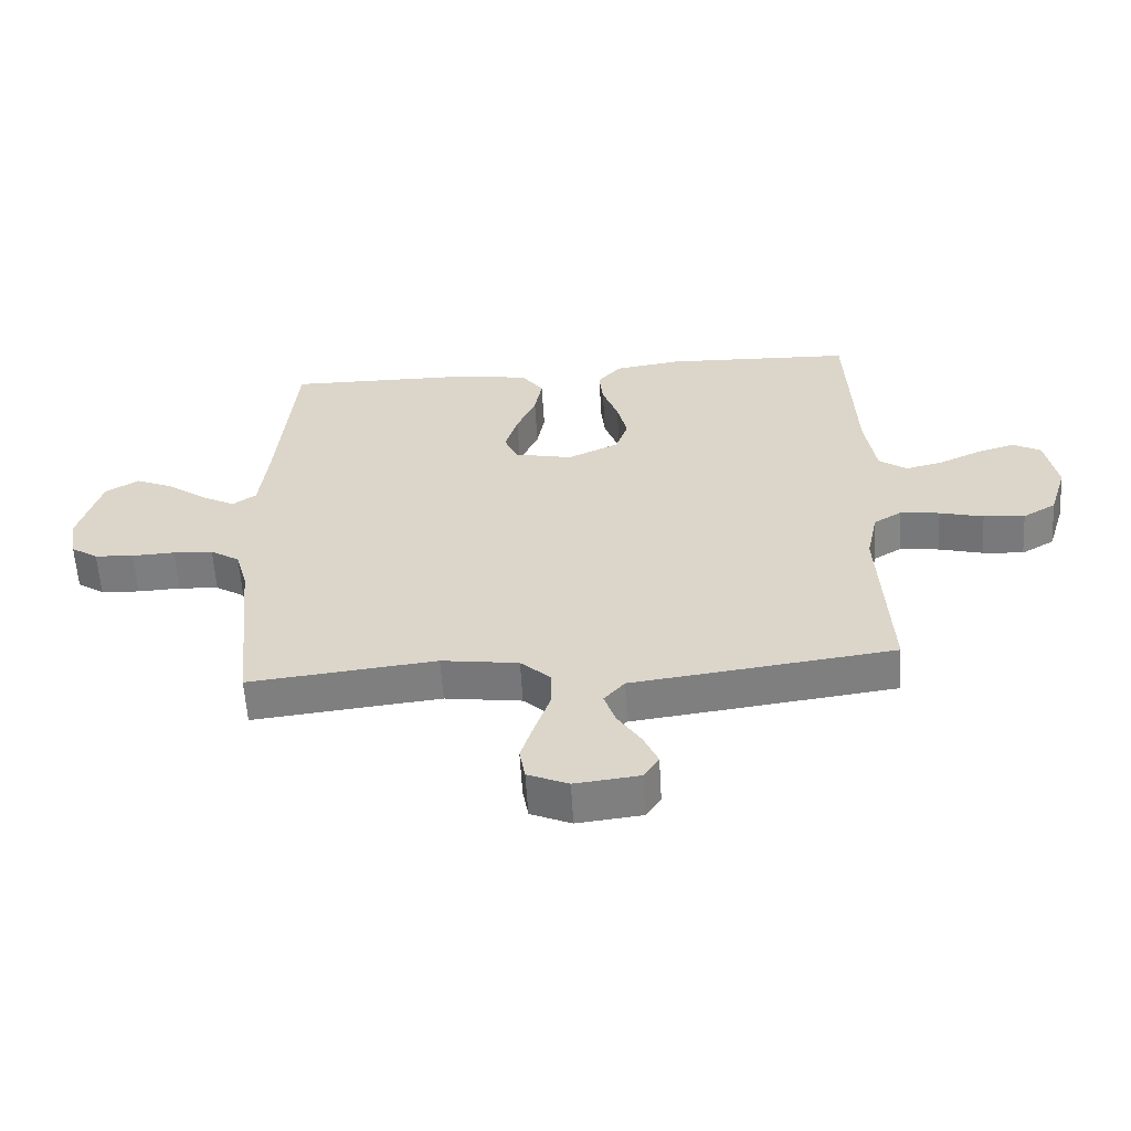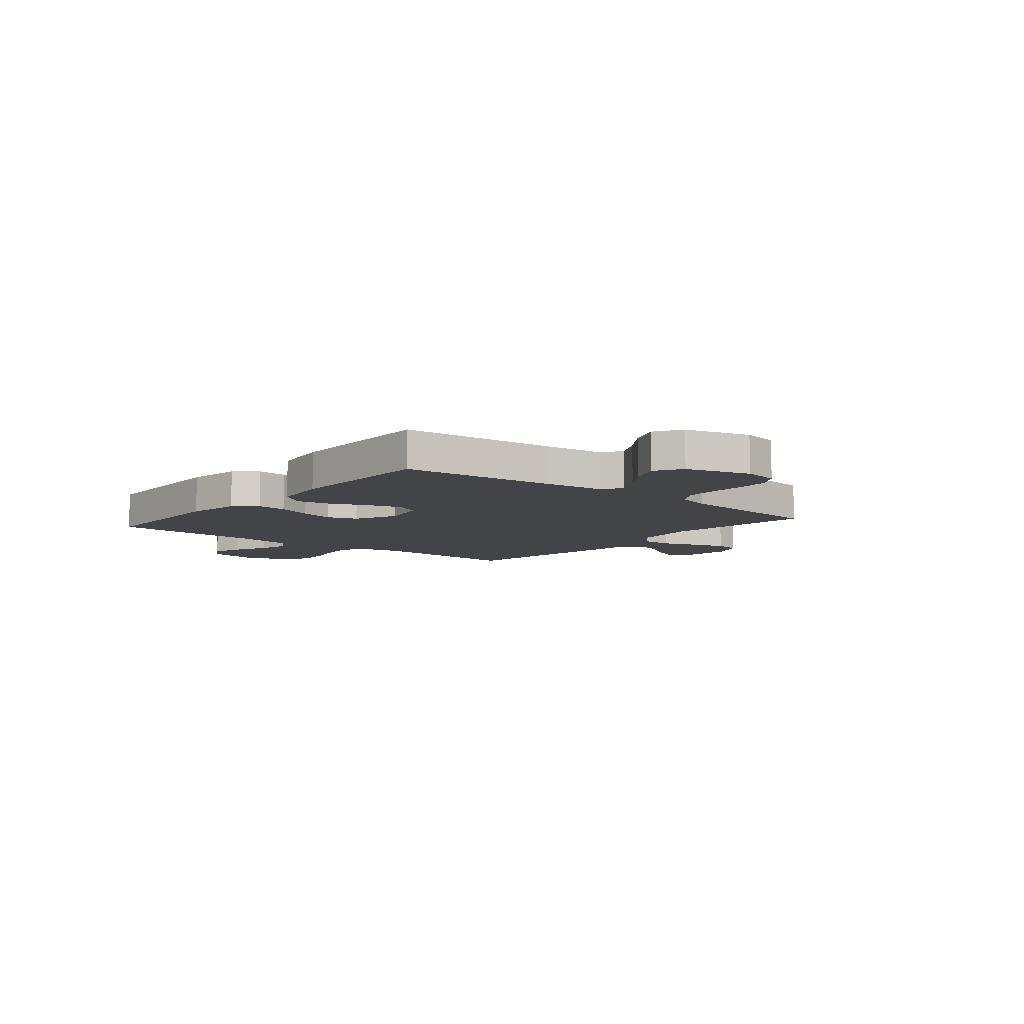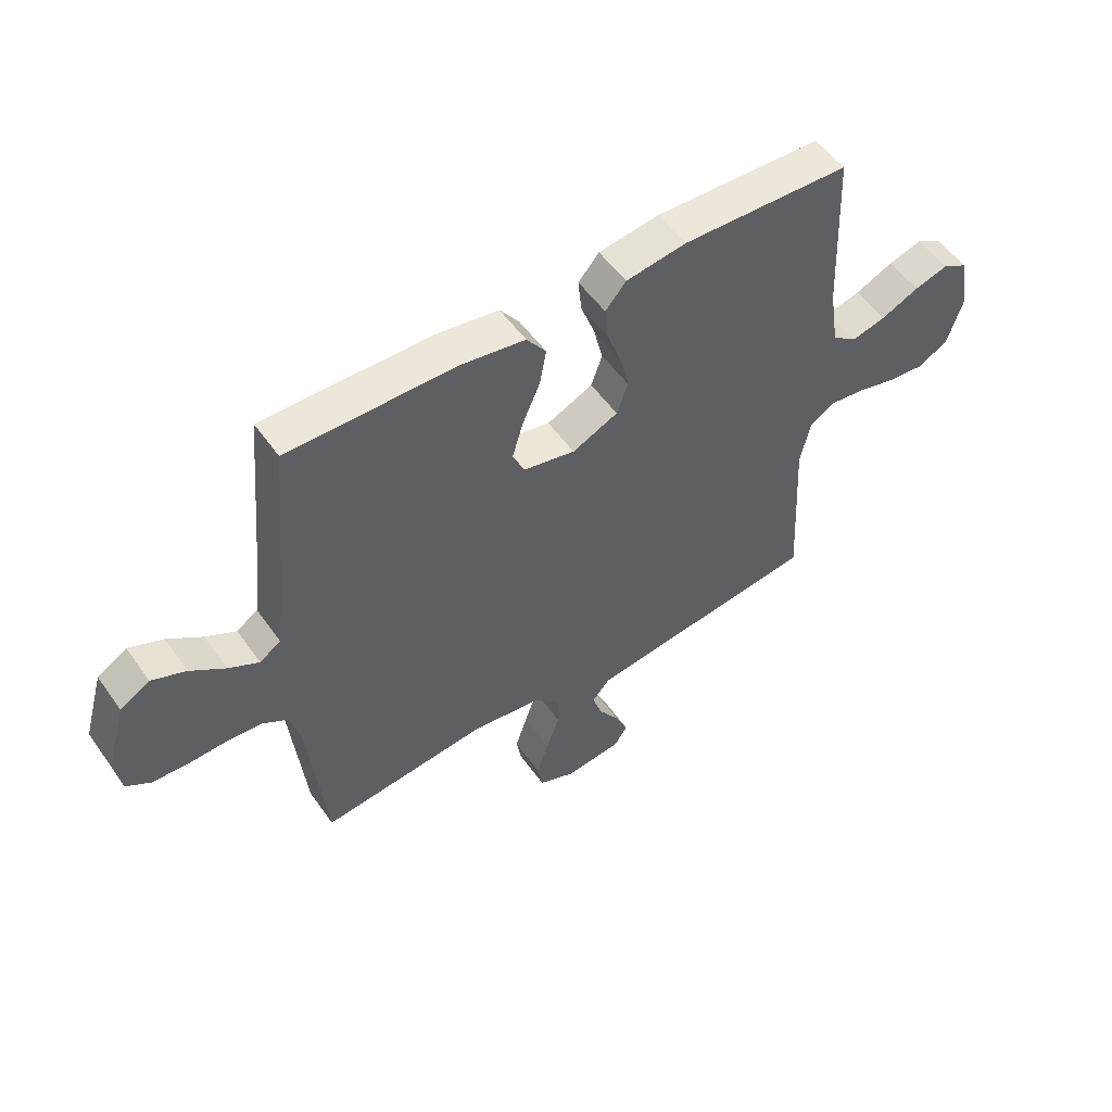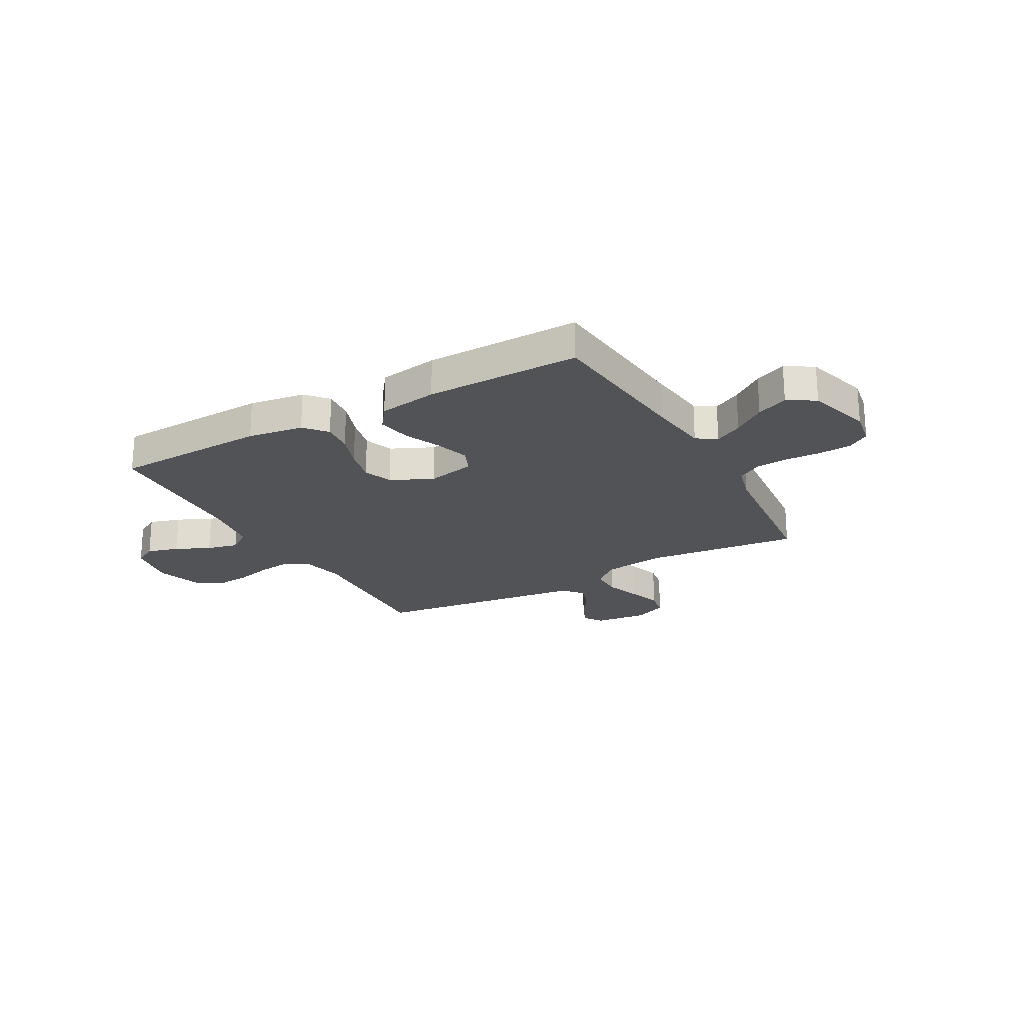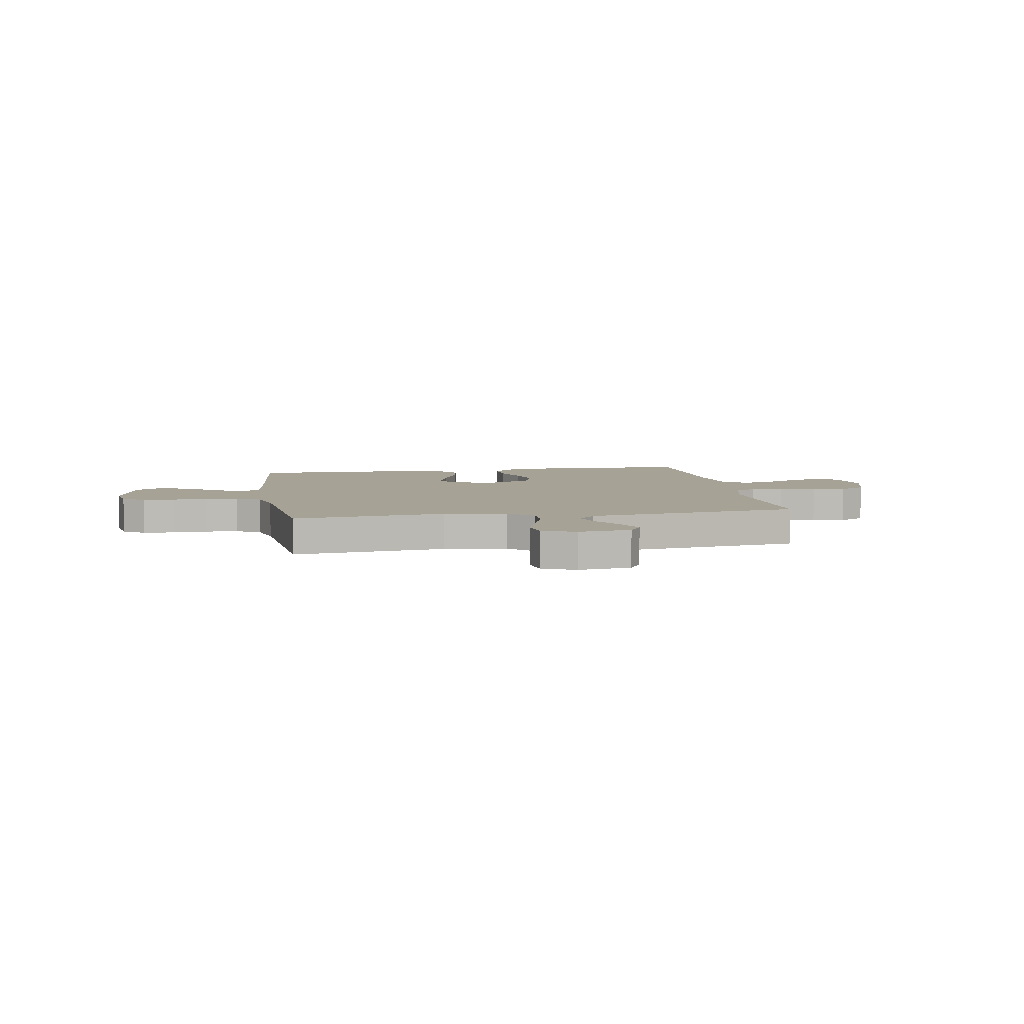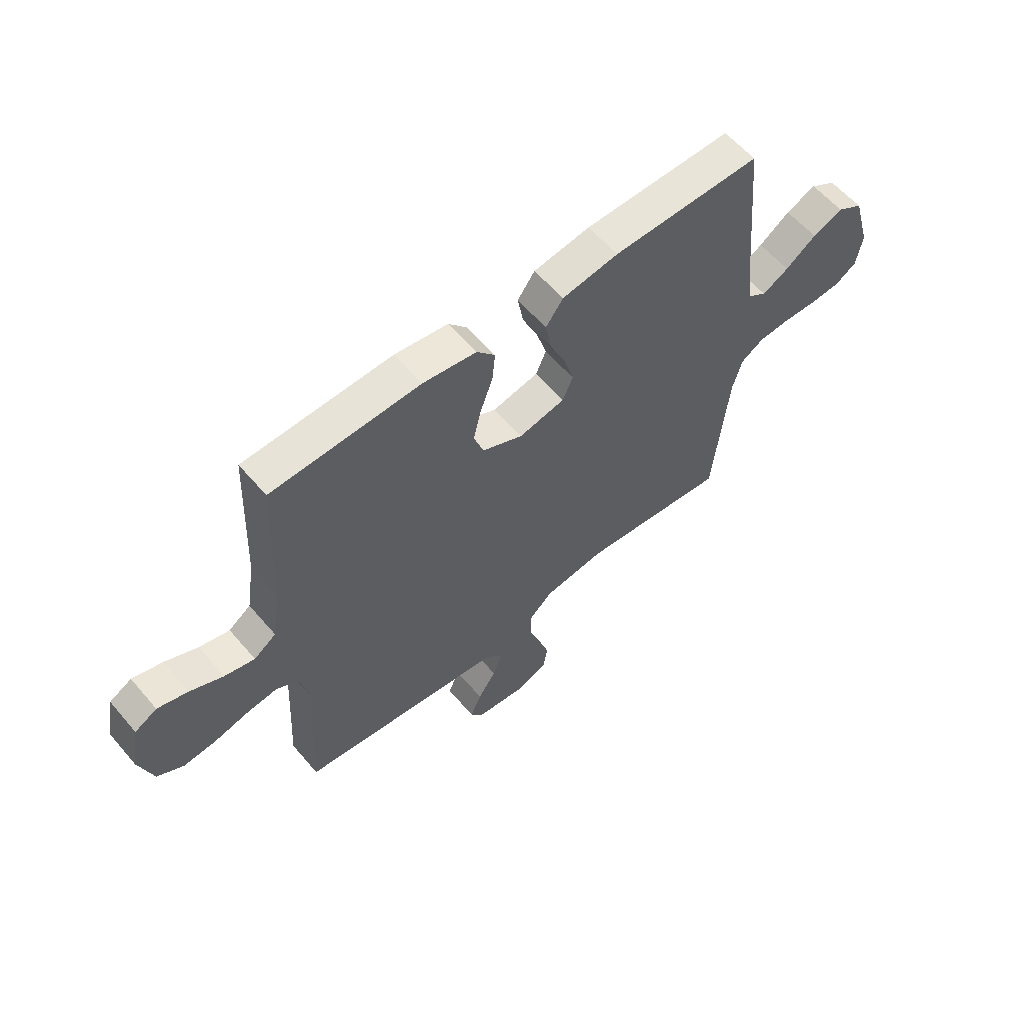
<metadata>
{"format":"obj","ext":"obj","renderer":"f3d","projection":"perspective","resolution":1024,"background":"white","views":[{"elev":-58.9,"azim":-176.6,"up":"+Z"},{"elev":-8.0,"azim":50.3,"up":"+Y"},{"elev":53.4,"azim":145.5,"up":"+Z"},{"elev":-22.3,"azim":29.3,"up":"+Y"},{"elev":6.3,"azim":170.3,"up":"+Y"},{"elev":59.2,"azim":-40.2,"up":"+Z"}]}
</metadata>
<code>
v -0.5 0.07 0.5
v -0.2 0.07 0.511
v -0.092 0.07 0.495
v -0.055 0.07 0.452
v -0.061 0.07 0.392
v -0.086 0.07 0.323
v -0.102 0.07 0.256
v -0.082 0.07 0.199
v 0 0.07 0.161
v 0.093 0.07 0.181
v 0.114 0.07 0.229
v 0.094 0.07 0.295
v 0.063 0.07 0.366
v 0.051 0.07 0.431
v 0.086 0.07 0.479
v 0.2 0.07 0.497
v 0.5 0.07 0.5
v 0.528 0.07 0.2
v 0.542 0.07 0.083
v 0.58 0.07 0.057
v 0.634 0.07 0.086
v 0.696 0.07 0.131
v 0.757 0.07 0.157
v 0.81 0.07 0.125
v 0.846 0.07 0
v 0.834 0.07 -0.069
v 0.791 0.07 -0.097
v 0.729 0.07 -0.101
v 0.66 0.07 -0.098
v 0.596 0.07 -0.102
v 0.549 0.07 -0.131
v 0.53 0.07 -0.2
v 0.5 0.07 -0.5
v 0.2 0.07 -0.467
v 0.077 0.07 -0.484
v 0.029 0.07 -0.528
v 0.029 0.07 -0.589
v 0.053 0.07 -0.657
v 0.074 0.07 -0.722
v 0.065 0.07 -0.774
v 0 0.07 -0.802
v -0.103 0.07 -0.79
v -0.127 0.07 -0.753
v -0.104 0.07 -0.701
v -0.067 0.07 -0.645
v -0.049 0.07 -0.592
v -0.082 0.07 -0.554
v -0.2 0.07 -0.539
v -0.5 0.07 -0.5
v -0.484 0.07 -0.2
v -0.502 0.07 -0.116
v -0.547 0.07 -0.089
v -0.61 0.07 -0.097
v -0.68 0.07 -0.115
v -0.746 0.07 -0.121
v -0.799 0.07 -0.09
v -0.827 0.07 0
v -0.809 0.07 0.098
v -0.764 0.07 0.123
v -0.703 0.07 0.105
v -0.636 0.07 0.074
v -0.575 0.07 0.059
v -0.53 0.07 0.091
v -0.513 0.07 0.2
v -0.5 0 0.5
v -0.2 0 0.511
v -0.092 0 0.495
v -0.055 0 0.452
v -0.061 0 0.392
v -0.086 0 0.323
v -0.102 0 0.256
v -0.082 0 0.199
v 0 0 0.161
v 0.093 0 0.181
v 0.114 0 0.229
v 0.094 0 0.295
v 0.063 0 0.366
v 0.051 0 0.431
v 0.086 0 0.479
v 0.2 0 0.497
v 0.5 0 0.5
v 0.528 0 0.2
v 0.542 0 0.083
v 0.58 0 0.057
v 0.634 0 0.086
v 0.696 0 0.131
v 0.757 0 0.157
v 0.81 0 0.125
v 0.846 0 0
v 0.834 0 -0.069
v 0.791 0 -0.097
v 0.729 0 -0.101
v 0.66 0 -0.098
v 0.596 0 -0.102
v 0.549 0 -0.131
v 0.53 0 -0.2
v 0.5 0 -0.5
v 0.2 0 -0.467
v 0.077 0 -0.484
v 0.029 0 -0.528
v 0.029 0 -0.589
v 0.053 0 -0.657
v 0.074 0 -0.722
v 0.065 0 -0.774
v 0 0 -0.802
v -0.103 0 -0.79
v -0.127 0 -0.753
v -0.104 0 -0.701
v -0.067 0 -0.645
v -0.049 0 -0.592
v -0.082 0 -0.554
v -0.2 0 -0.539
v -0.5 0 -0.5
v -0.484 0 -0.2
v -0.502 0 -0.116
v -0.547 0 -0.089
v -0.61 0 -0.097
v -0.68 0 -0.115
v -0.746 0 -0.121
v -0.799 0 -0.09
v -0.827 0 0
v -0.809 0 0.098
v -0.764 0 0.123
v -0.703 0 0.105
v -0.636 0 0.074
v -0.575 0 0.059
v -0.53 0 0.091
v -0.513 0 0.2
f 58 59 60 61
f 58 61 62
f 57 58 62
f 56 57 62
f 53 54 55 56
f 52 53 56 62
f 51 52 62 63
f 47 48 49 50
f 47 50 51 63
f 42 43 44 45
f 42 45 46
f 41 42 46
f 40 41 46
f 37 38 39 40
f 37 40 46
f 36 37 46 47
f 32 33 34
f 31 32 34 35
f 26 27 28 29
f 26 29 30
f 25 26 30
f 24 25 30
f 21 22 23 24
f 20 21 24 30
f 19 20 30 31
f 15 16 17 18
f 12 13 14 15
f 11 12 15 18
f 10 11 18 19
f 3 4 5 6
f 3 6 7
f 64 1 2 3
f 64 3 7
f 63 64 7 8
f 35 36 47 63
f 35 63 8 9
f 19 31 35
f 9 10 19 35
f 125 124 123 122
f 126 125 122
f 126 122 121
f 126 121 120
f 120 119 118 117
f 126 120 117 116
f 127 126 116 115
f 114 113 112 111
f 127 115 114 111
f 109 108 107 106
f 110 109 106
f 110 106 105
f 110 105 104
f 104 103 102 101
f 110 104 101
f 111 110 101 100
f 98 97 96
f 99 98 96 95
f 93 92 91 90
f 94 93 90
f 94 90 89
f 94 89 88
f 88 87 86 85
f 94 88 85 84
f 95 94 84 83
f 82 81 80 79
f 79 78 77 76
f 82 79 76 75
f 83 82 75 74
f 70 69 68 67
f 71 70 67
f 67 66 65 128
f 71 67 128
f 72 71 128 127
f 127 111 100 99
f 73 72 127 99
f 99 95 83
f 99 83 74 73
f 1 65 66 2
f 2 66 67 3
f 3 67 68 4
f 4 68 69 5
f 5 69 70 6
f 6 70 71 7
f 7 71 72 8
f 8 72 73 9
f 9 73 74 10
f 10 74 75 11
f 11 75 76 12
f 12 76 77 13
f 13 77 78 14
f 14 78 79 15
f 15 79 80 16
f 16 80 81 17
f 17 81 82 18
f 18 82 83 19
f 19 83 84 20
f 20 84 85 21
f 21 85 86 22
f 22 86 87 23
f 23 87 88 24
f 24 88 89 25
f 25 89 90 26
f 26 90 91 27
f 27 91 92 28
f 28 92 93 29
f 29 93 94 30
f 30 94 95 31
f 31 95 96 32
f 32 96 97 33
f 33 97 98 34
f 34 98 99 35
f 35 99 100 36
f 36 100 101 37
f 37 101 102 38
f 38 102 103 39
f 39 103 104 40
f 40 104 105 41
f 41 105 106 42
f 42 106 107 43
f 43 107 108 44
f 44 108 109 45
f 45 109 110 46
f 46 110 111 47
f 47 111 112 48
f 48 112 113 49
f 49 113 114 50
f 50 114 115 51
f 51 115 116 52
f 52 116 117 53
f 53 117 118 54
f 54 118 119 55
f 55 119 120 56
f 56 120 121 57
f 57 121 122 58
f 58 122 123 59
f 59 123 124 60
f 60 124 125 61
f 61 125 126 62
f 62 126 127 63
f 63 127 128 64
f 64 128 65 1

</code>
